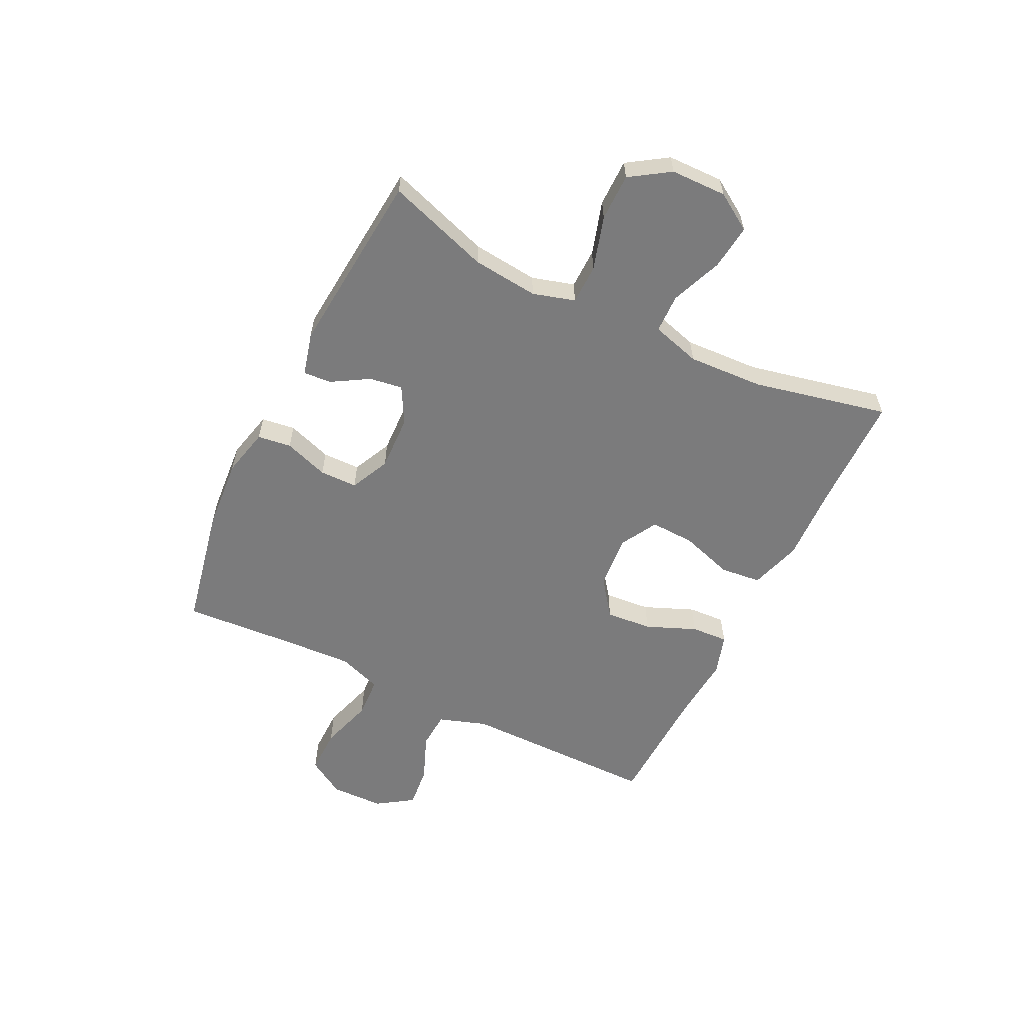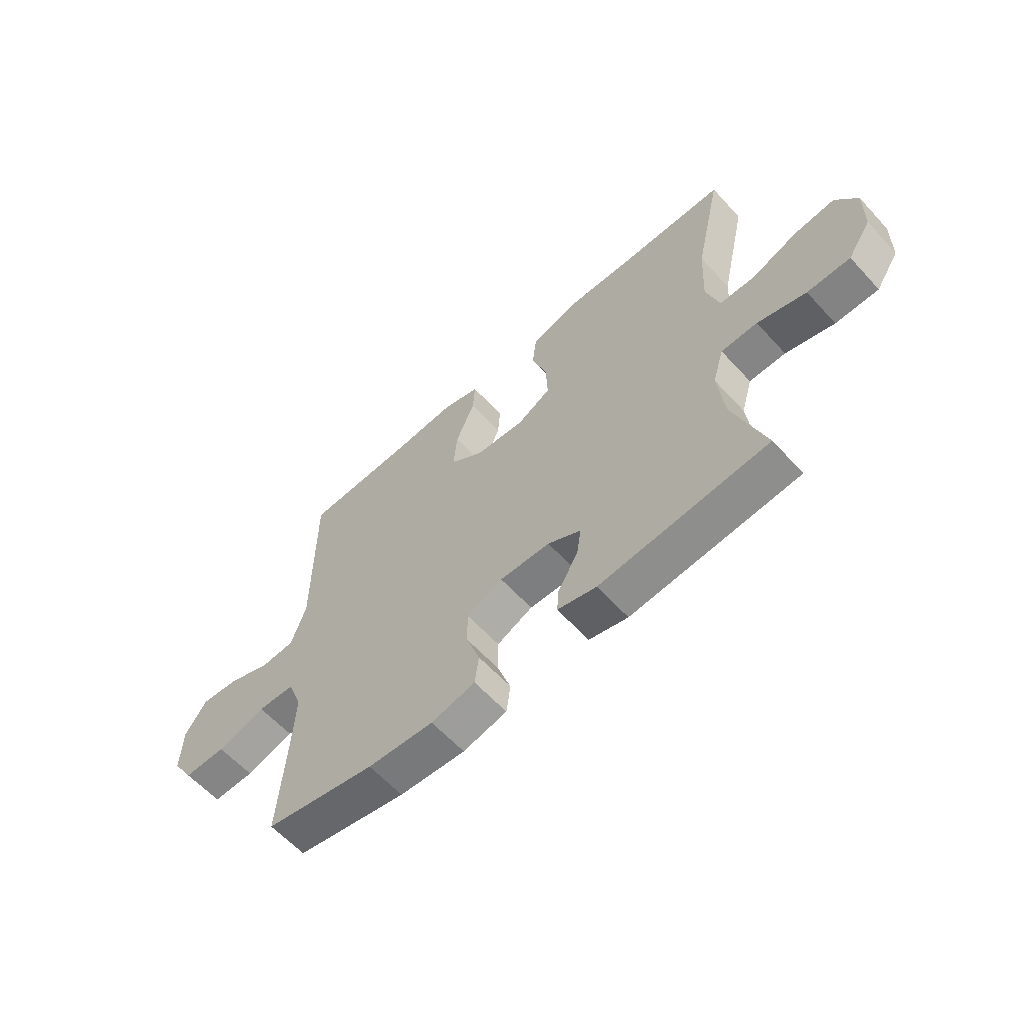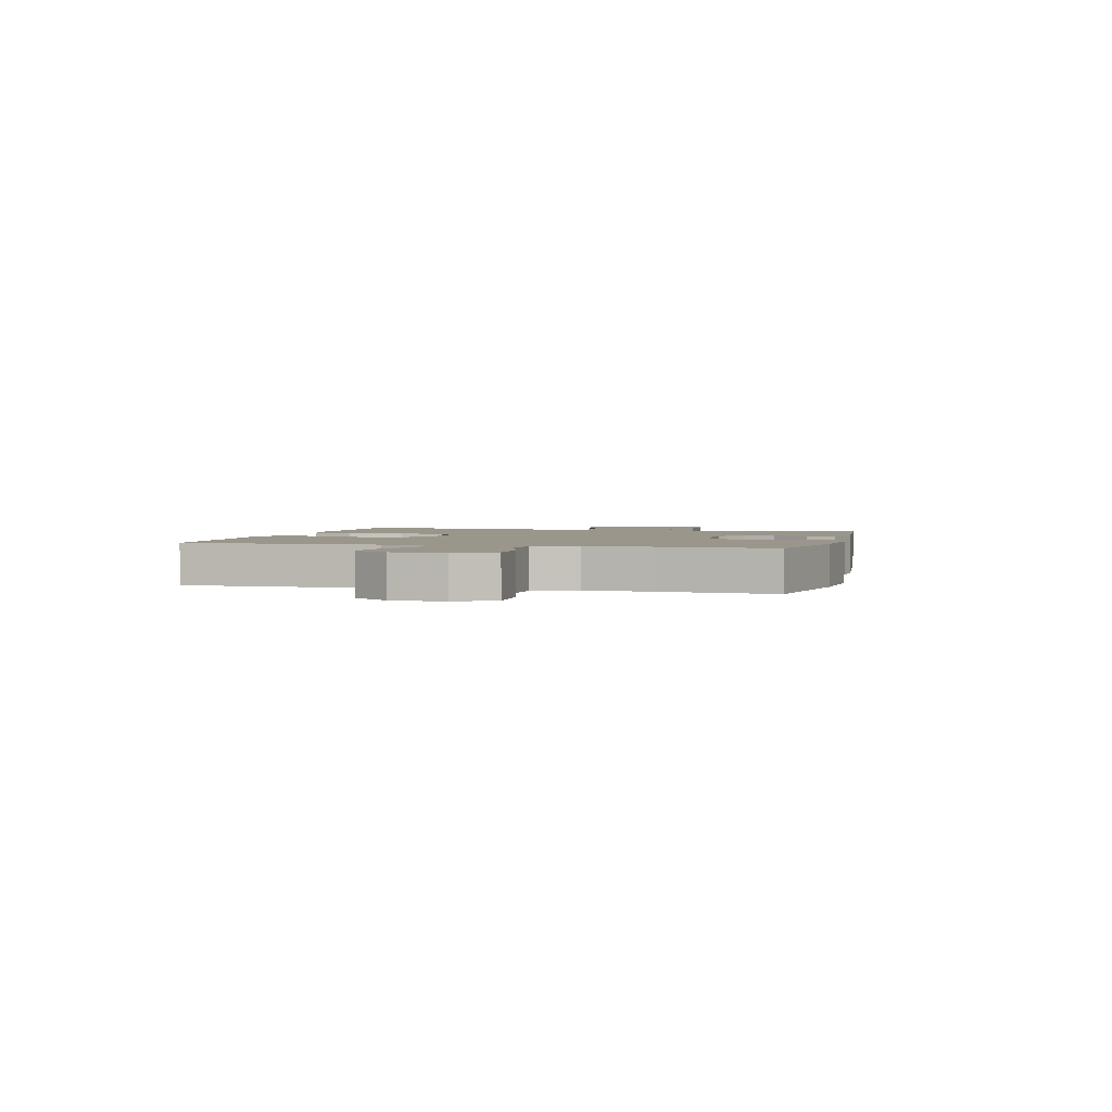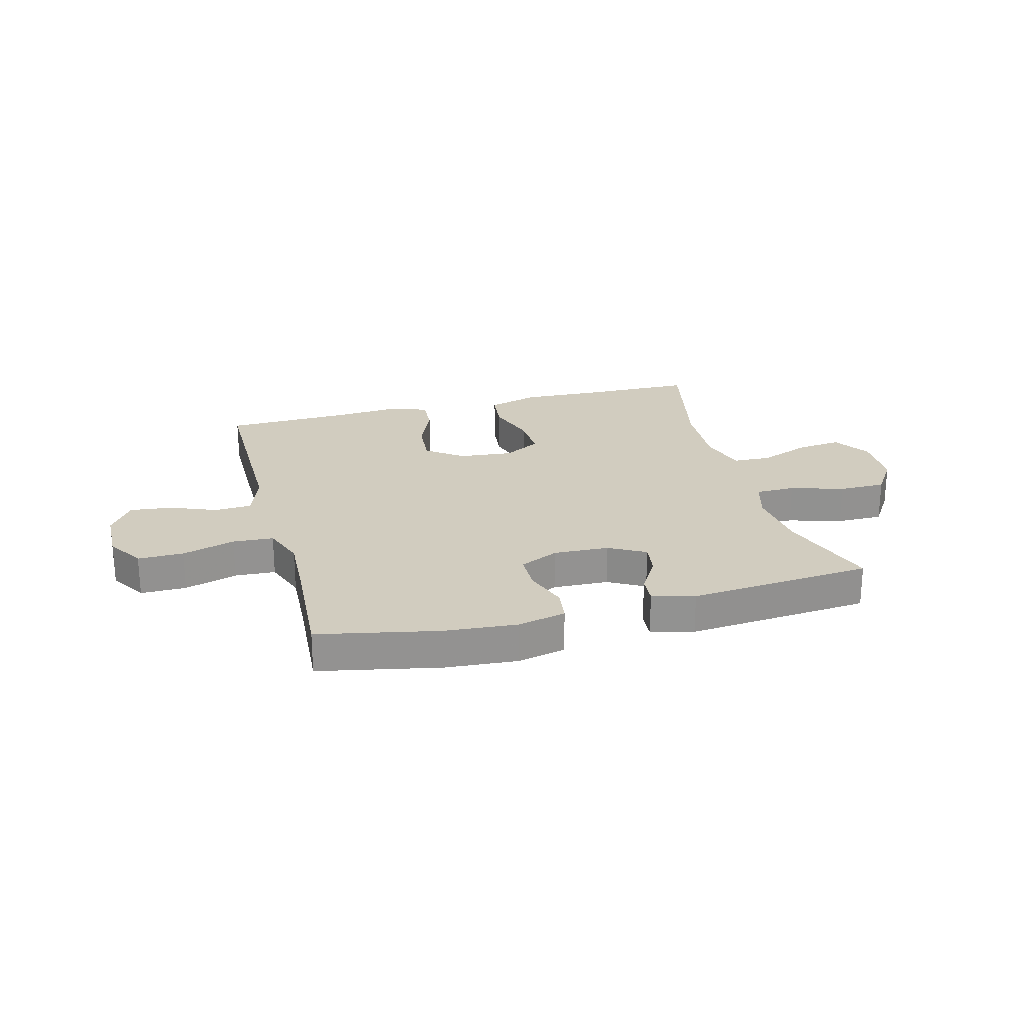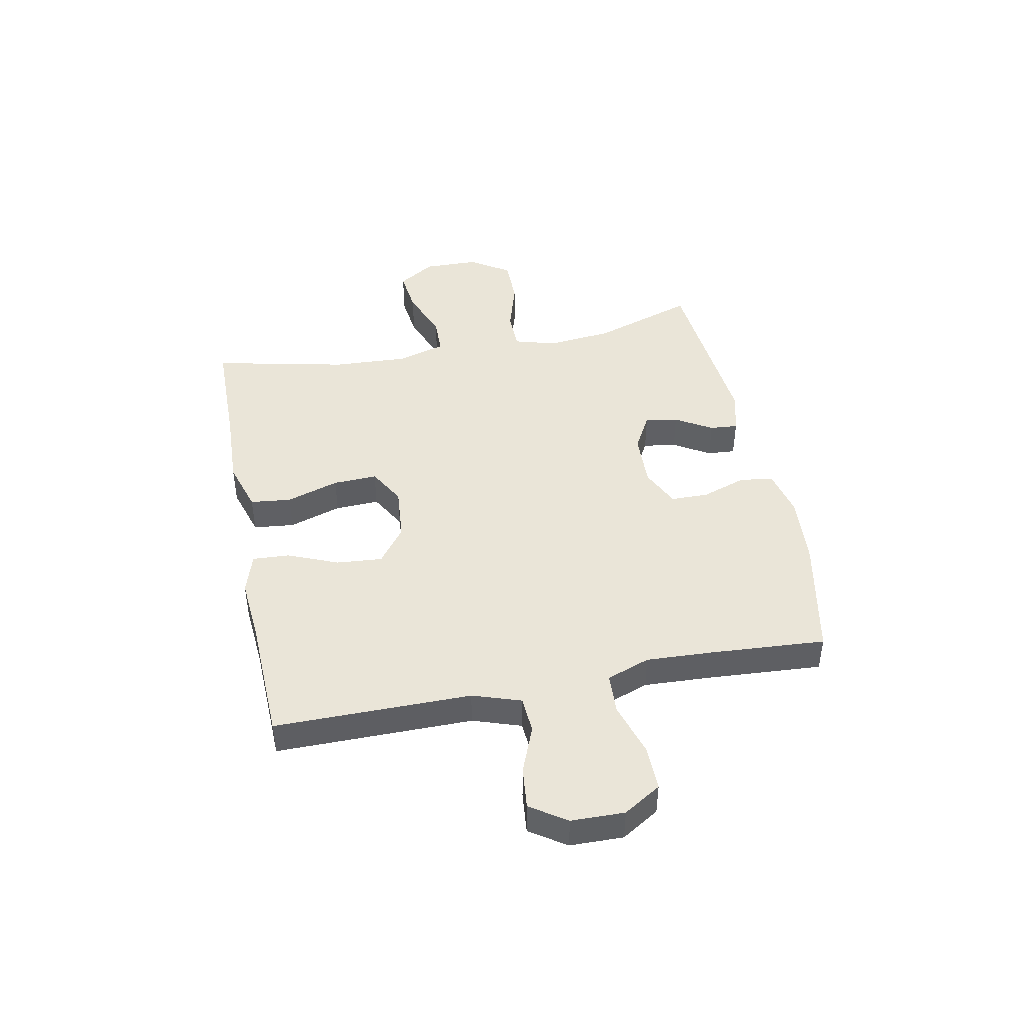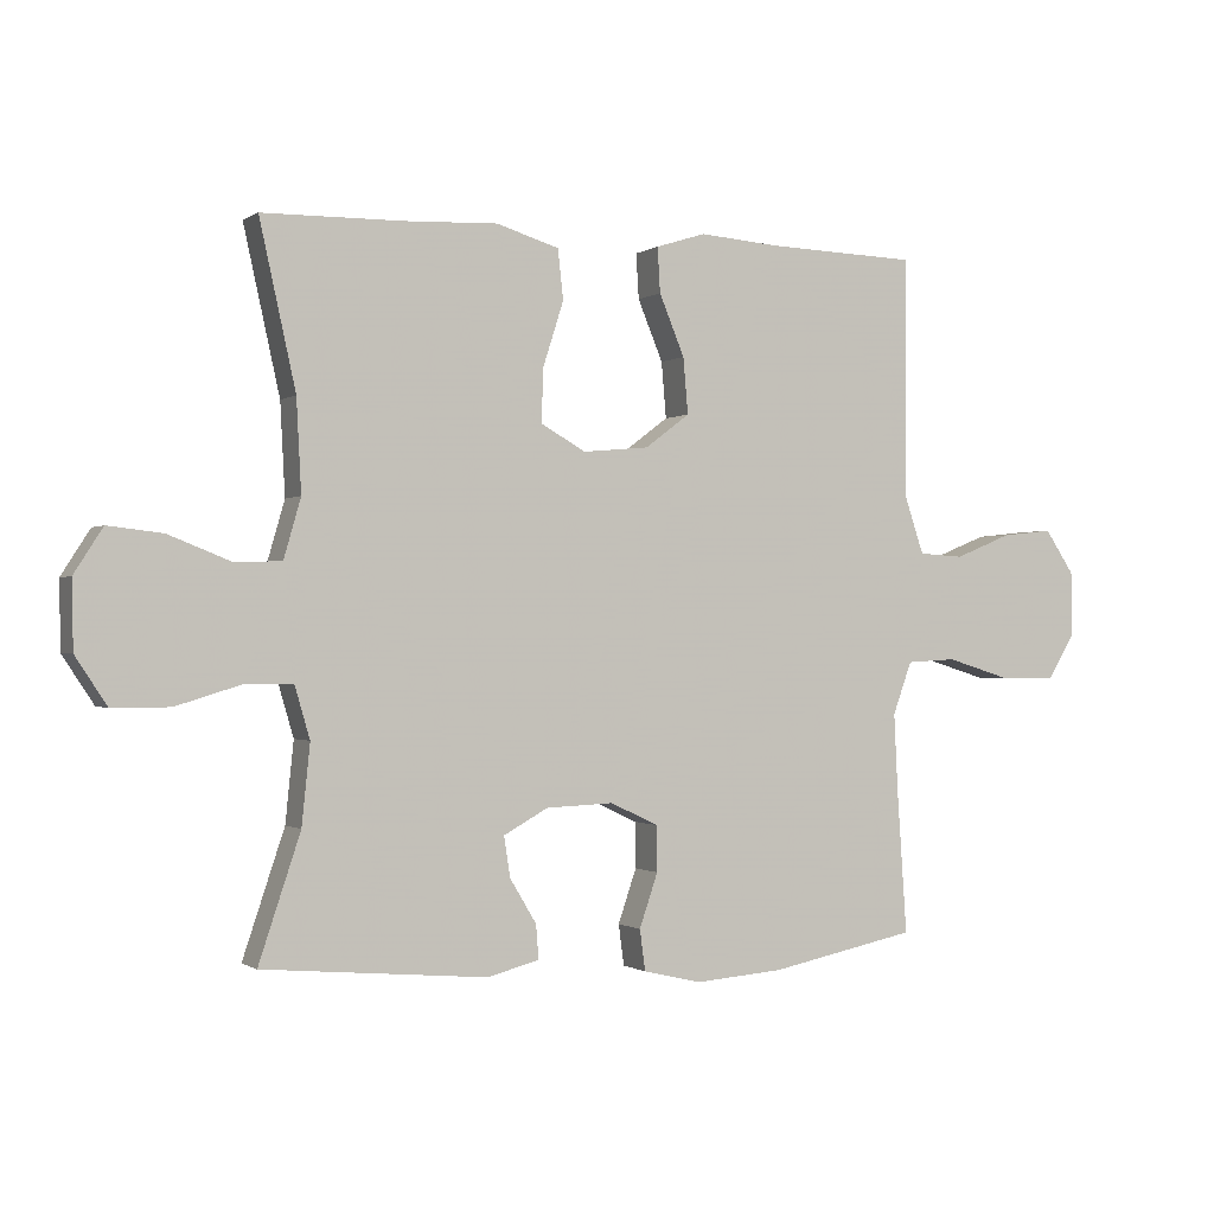
<metadata>
{"format":"obj","ext":"obj","renderer":"f3d","projection":"perspective","resolution":1024,"background":"white","views":[{"elev":-58.5,"azim":-116.2,"up":"+Y"},{"elev":-61.1,"azim":-137.7,"up":"+Z"},{"elev":2.3,"azim":104.4,"up":"+Y"},{"elev":23.8,"azim":165.2,"up":"+Y"},{"elev":44.5,"azim":78.7,"up":"+Y"},{"elev":-0.7,"azim":-25.1,"up":"+Z"}]}
</metadata>
<code>
v -0.5 0.07 0.5
v -0.295 0.07 0.503
v -0.158 0.07 0.509
v -0.066 0.07 0.481
v -0.058 0.07 0.408
v -0.088 0.07 0.314
v -0.091 0.07 0.235
v -0.025 0.07 0.198
v 0.072 0.07 0.207
v 0.137 0.07 0.256
v 0.13 0.07 0.338
v 0.093 0.07 0.427
v 0.089 0.07 0.493
v 0.162 0.07 0.516
v 0.279 0.07 0.507
v 0.5 0.07 0.5
v 0.5 0.07 0.282
v 0.5 0.07 0.149
v 0.529 0.07 0.063
v 0.595 0.07 0.059
v 0.679 0.07 0.093
v 0.754 0.07 0.101
v 0.797 0.07 0.037
v 0.799 0.07 -0.058
v 0.758 0.07 -0.125
v 0.676 0.07 -0.124
v 0.581 0.07 -0.095
v 0.508 0.07 -0.099
v 0.48 0.07 -0.176
v 0.486 0.07 -0.296
v 0.5 0.07 -0.5
v 0.284 0.07 -0.544
v 0.155 0.07 -0.554
v 0.069 0.07 -0.534
v 0.061 0.07 -0.474
v 0.088 0.07 -0.395
v 0.087 0.07 -0.328
v 0.017 0.07 -0.295
v -0.082 0.07 -0.299
v -0.147 0.07 -0.335
v -0.138 0.07 -0.394
v -0.099 0.07 -0.459
v -0.095 0.07 -0.509
v -0.171 0.07 -0.529
v -0.5 0.07 -0.5
v -0.439 0.07 -0.317
v -0.427 0.07 -0.2
v -0.449 0.07 -0.125
v -0.52 0.07 -0.124
v -0.615 0.07 -0.153
v -0.699 0.07 -0.153
v -0.745 0.07 -0.083
v -0.747 0.07 0.016
v -0.705 0.07 0.082
v -0.625 0.07 0.073
v -0.534 0.07 0.037
v -0.465 0.07 0.039
v -0.44 0.07 0.126
v -0.447 0.07 0.26
v -0.5 0 0.5
v -0.295 0 0.503
v -0.158 0 0.509
v -0.066 0 0.481
v -0.058 0 0.408
v -0.088 0 0.314
v -0.091 0 0.235
v -0.025 0 0.198
v 0.072 0 0.207
v 0.137 0 0.256
v 0.13 0 0.338
v 0.093 0 0.427
v 0.089 0 0.493
v 0.162 0 0.516
v 0.279 0 0.507
v 0.5 0 0.5
v 0.5 0 0.282
v 0.5 0 0.149
v 0.529 0 0.063
v 0.595 0 0.059
v 0.679 0 0.093
v 0.754 0 0.101
v 0.797 0 0.037
v 0.799 0 -0.058
v 0.758 0 -0.125
v 0.676 0 -0.124
v 0.581 0 -0.095
v 0.508 0 -0.099
v 0.48 0 -0.176
v 0.486 0 -0.296
v 0.5 0 -0.5
v 0.284 0 -0.544
v 0.155 0 -0.554
v 0.069 0 -0.534
v 0.061 0 -0.474
v 0.088 0 -0.395
v 0.087 0 -0.328
v 0.017 0 -0.295
v -0.082 0 -0.299
v -0.147 0 -0.335
v -0.138 0 -0.394
v -0.099 0 -0.459
v -0.095 0 -0.509
v -0.171 0 -0.529
v -0.5 0 -0.5
v -0.439 0 -0.317
v -0.427 0 -0.2
v -0.449 0 -0.125
v -0.52 0 -0.124
v -0.615 0 -0.153
v -0.699 0 -0.153
v -0.745 0 -0.083
v -0.747 0 0.016
v -0.705 0 0.082
v -0.625 0 0.073
v -0.534 0 0.037
v -0.465 0 0.039
v -0.44 0 0.126
v -0.447 0 0.26
f 53 54 55 56
f 53 56 57
f 52 53 57
f 49 50 51 52
f 48 49 52 57
f 47 48 57 58
f 43 44 45 46
f 41 42 43 46
f 40 41 46 47
f 39 40 47 58
f 33 34 35 36
f 33 36 37
f 30 31 32 33
f 29 30 33 37
f 28 29 37 38
f 24 25 26 27
f 24 27 28
f 23 24 28
f 20 21 22 23
f 19 20 23 28
f 18 19 28 38
f 15 16 17
f 11 12 13 14
f 10 11 14 15
f 3 4 5 6
f 2 3 6 7
f 59 1 2 7
f 58 59 7 8
f 39 58 8 9
f 38 39 9 10
f 17 18 38
f 10 15 17 38
f 115 114 113 112
f 116 115 112
f 116 112 111
f 111 110 109 108
f 116 111 108 107
f 117 116 107 106
f 105 104 103 102
f 105 102 101 100
f 106 105 100 99
f 117 106 99 98
f 95 94 93 92
f 96 95 92
f 92 91 90 89
f 96 92 89 88
f 97 96 88 87
f 86 85 84 83
f 87 86 83
f 87 83 82
f 82 81 80 79
f 87 82 79 78
f 97 87 78 77
f 76 75 74
f 73 72 71 70
f 74 73 70 69
f 65 64 63 62
f 66 65 62 61
f 66 61 60 118
f 67 66 118 117
f 68 67 117 98
f 69 68 98 97
f 97 77 76
f 97 76 74 69
f 1 60 61 2
f 2 61 62 3
f 3 62 63 4
f 4 63 64 5
f 5 64 65 6
f 6 65 66 7
f 7 66 67 8
f 8 67 68 9
f 9 68 69 10
f 10 69 70 11
f 11 70 71 12
f 12 71 72 13
f 13 72 73 14
f 14 73 74 15
f 15 74 75 16
f 16 75 76 17
f 17 76 77 18
f 18 77 78 19
f 19 78 79 20
f 20 79 80 21
f 21 80 81 22
f 22 81 82 23
f 23 82 83 24
f 24 83 84 25
f 25 84 85 26
f 26 85 86 27
f 27 86 87 28
f 28 87 88 29
f 29 88 89 30
f 30 89 90 31
f 31 90 91 32
f 32 91 92 33
f 33 92 93 34
f 34 93 94 35
f 35 94 95 36
f 36 95 96 37
f 37 96 97 38
f 38 97 98 39
f 39 98 99 40
f 40 99 100 41
f 41 100 101 42
f 42 101 102 43
f 43 102 103 44
f 44 103 104 45
f 45 104 105 46
f 46 105 106 47
f 47 106 107 48
f 48 107 108 49
f 49 108 109 50
f 50 109 110 51
f 51 110 111 52
f 52 111 112 53
f 53 112 113 54
f 54 113 114 55
f 55 114 115 56
f 56 115 116 57
f 57 116 117 58
f 58 117 118 59
f 59 118 60 1

</code>
